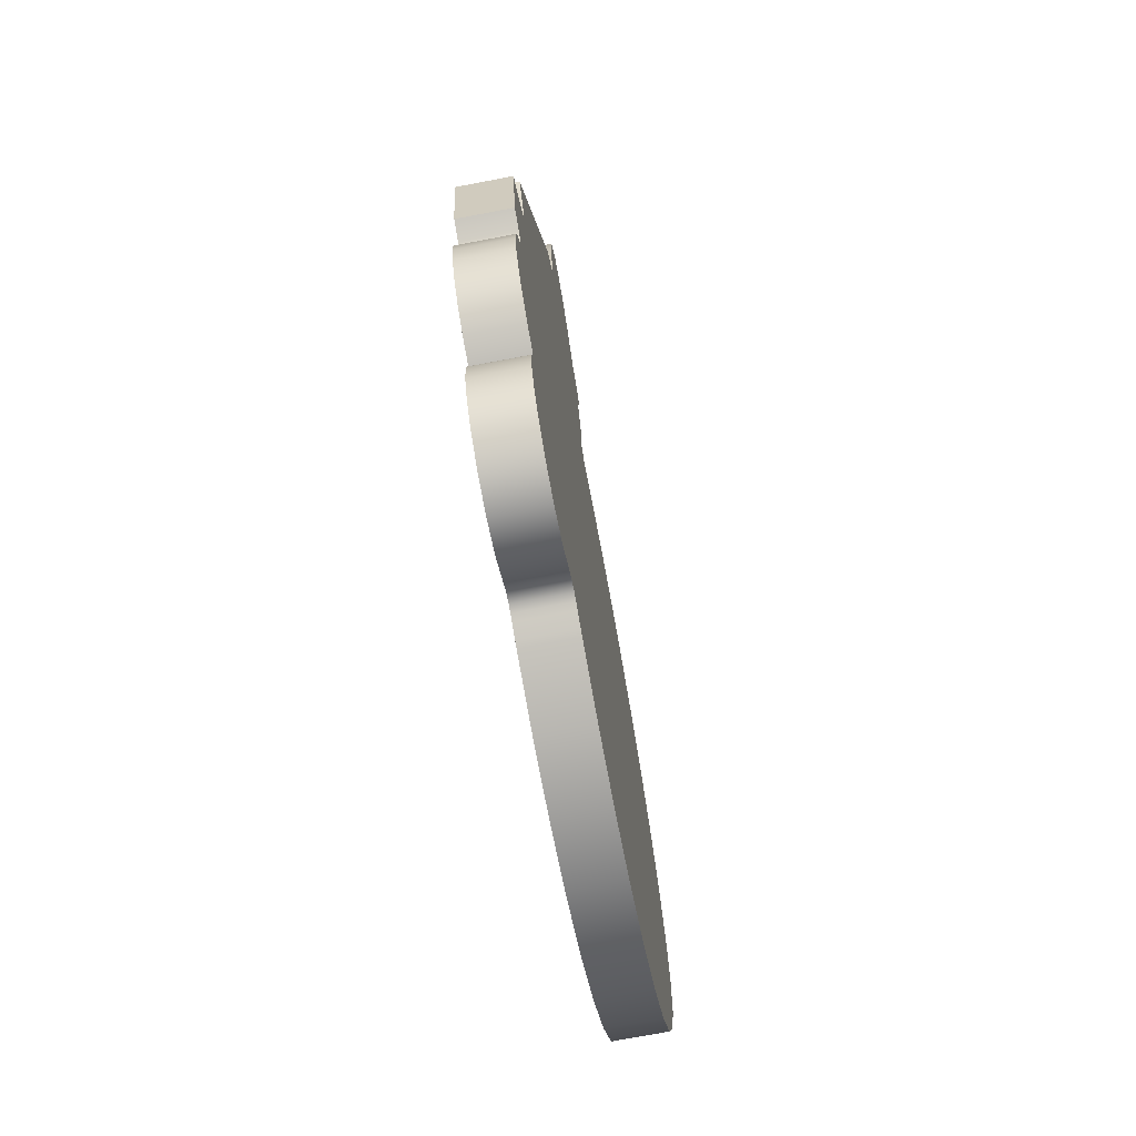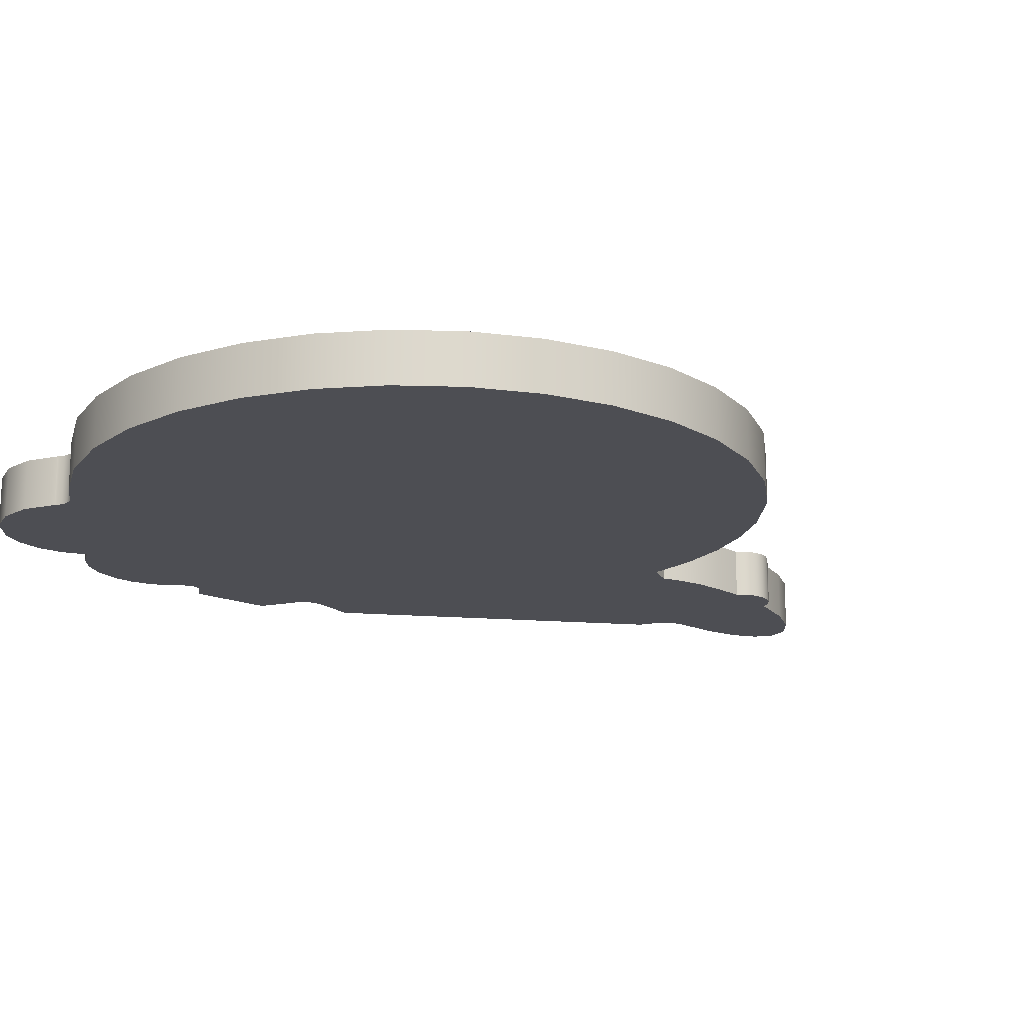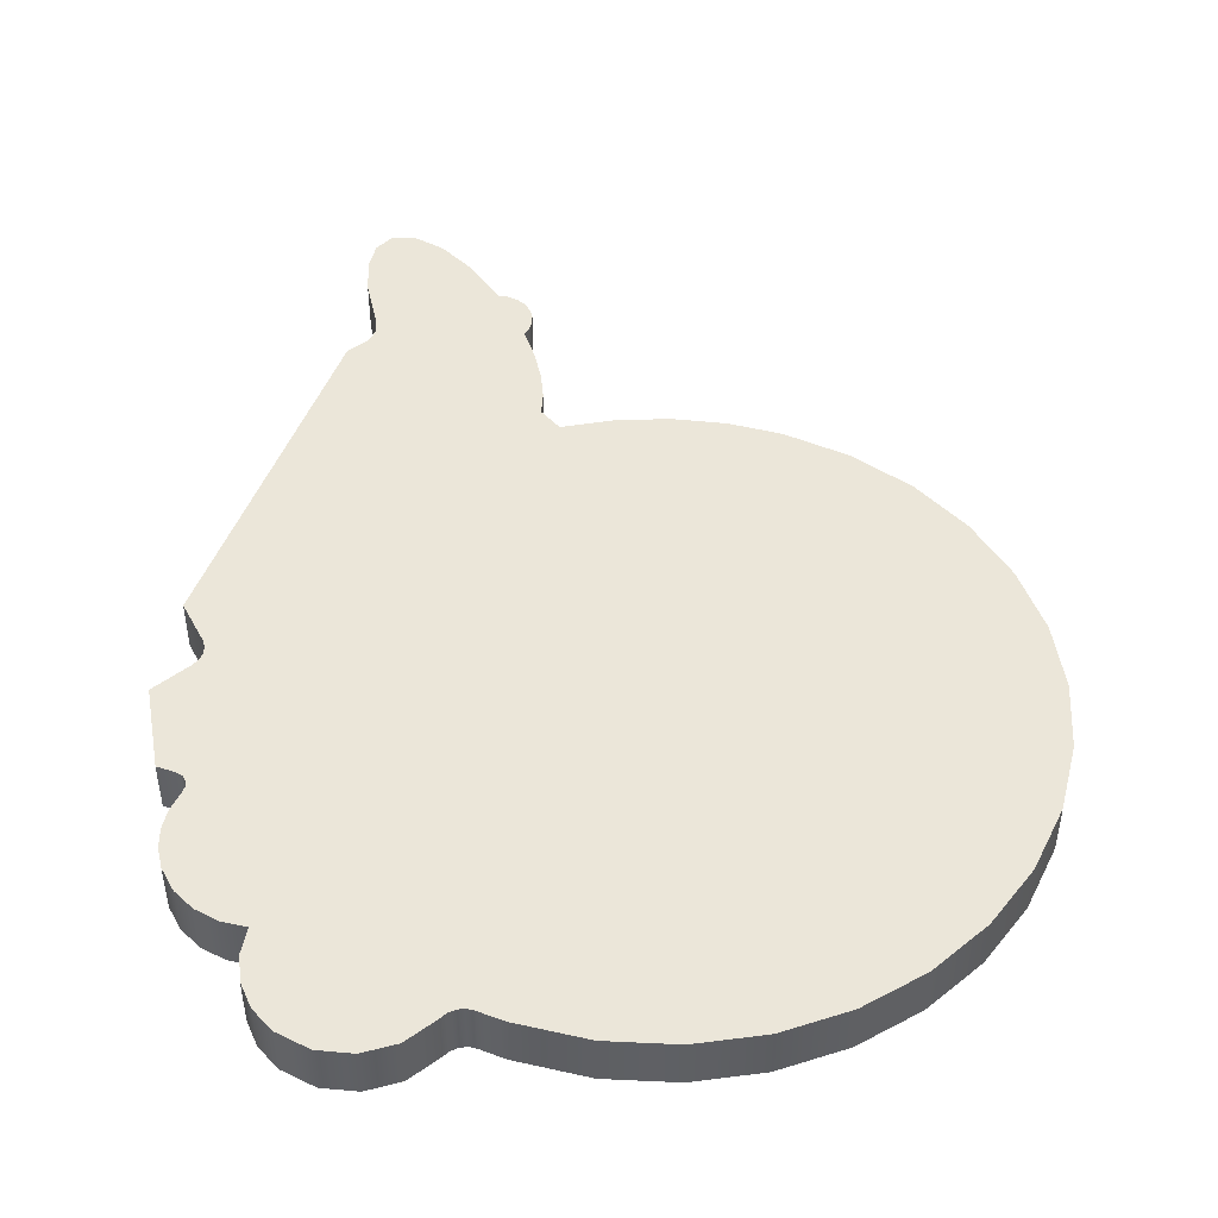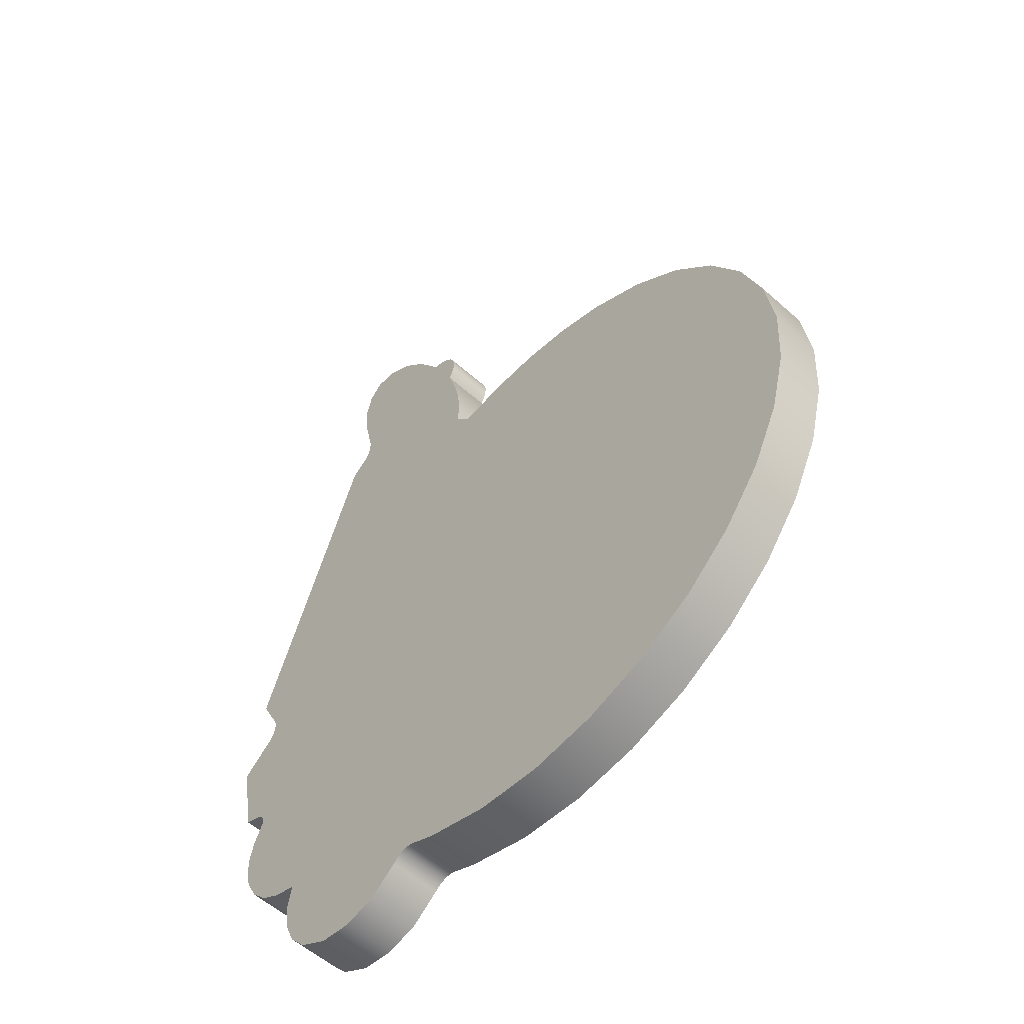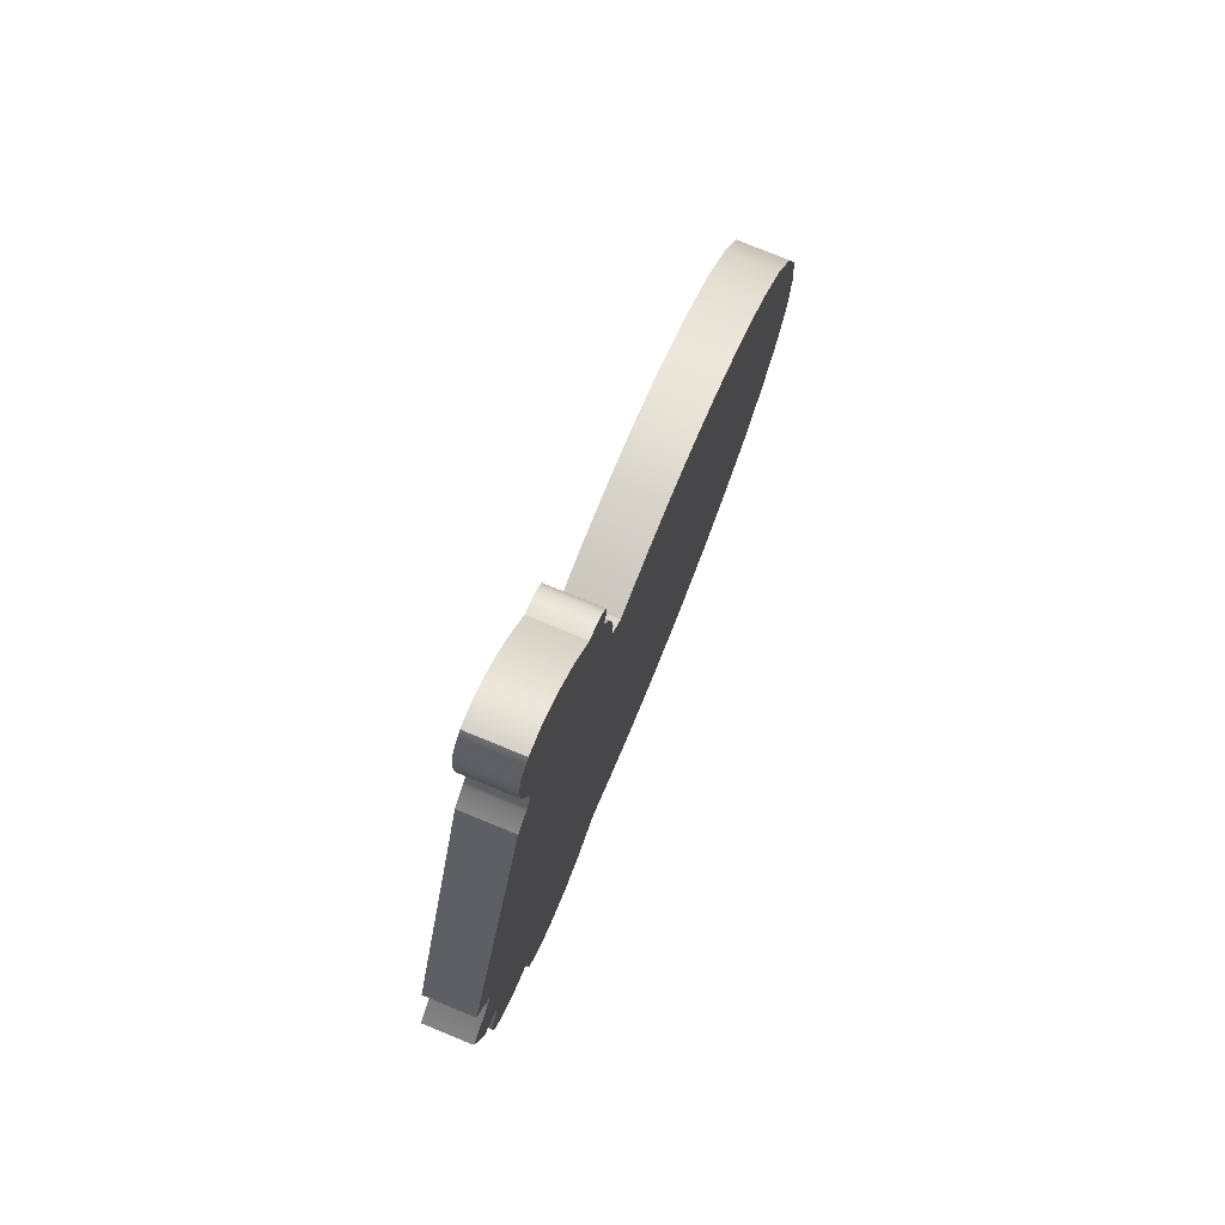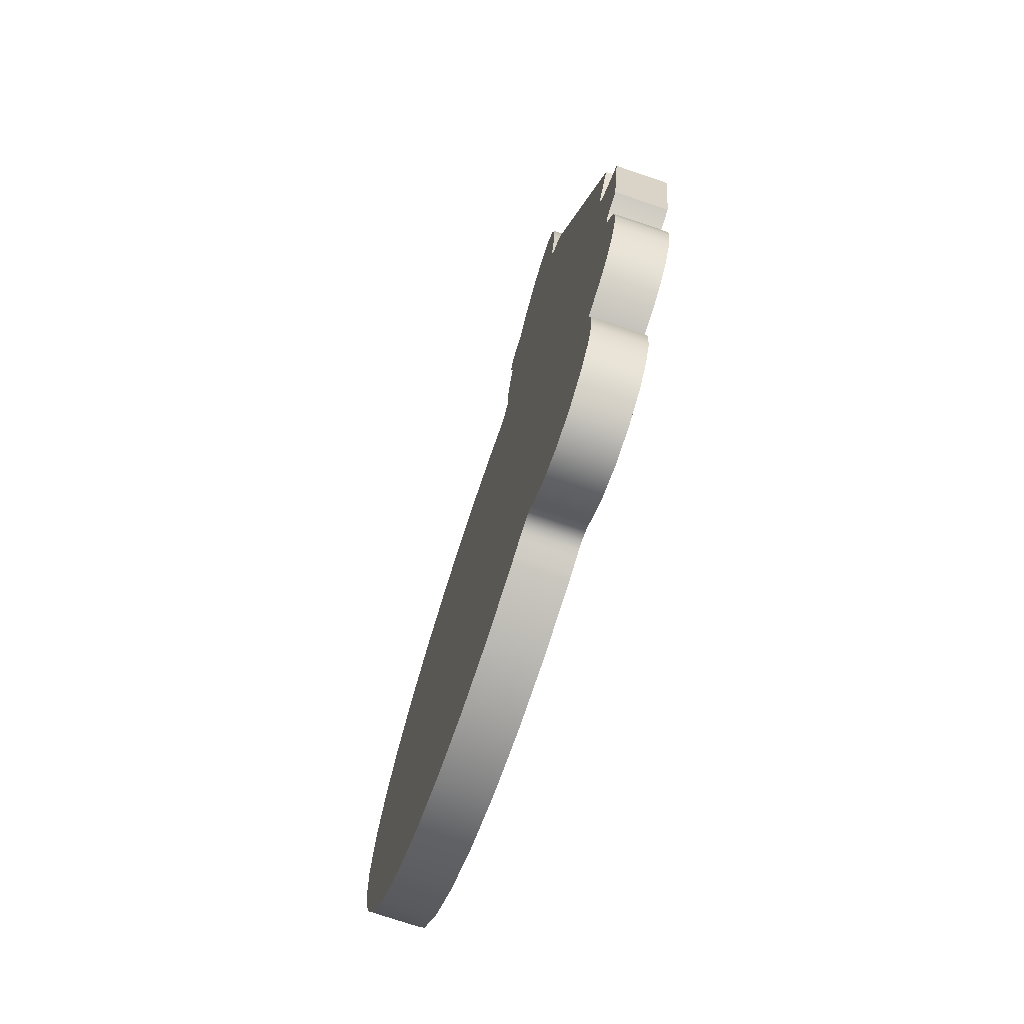
<metadata>
{"format":"obj","ext":"obj","renderer":"f3d","projection":"perspective","resolution":1024,"background":"white","views":[{"elev":-73.4,"azim":100.7,"up":"+Z"},{"elev":-17.4,"azim":-119.0,"up":"+Y"},{"elev":46.8,"azim":179.9,"up":"+Y"},{"elev":-55.3,"azim":-133.3,"up":"+Z"},{"elev":77.5,"azim":112.3,"up":"+Z"},{"elev":-74.6,"azim":71.3,"up":"+Z"}]}
</metadata>
<code>
v 0.413 0.153 2.572
v 0.4375 0.153 2.53
v 0.4375 -0.1396 2.53
v 0.413 -0.1396 2.572
v 0.3994 0.153 2.619
v 0.3994 -0.1396 2.619
v 0.3976 0.153 2.668
v 0.3976 -0.1396 2.668
v 0.4088 0.153 2.718
v 0.4088 -0.1396 2.718
v 0.4378 0.153 2.771
v 0.4378 -0.1396 2.771
v 0.4797 0.153 2.811
v 0.4797 -0.1396 2.811
v 0.5308 0.153 2.838
v 0.5308 -0.1396 2.838
v 0.5879 0.153 2.849
v 0.5879 -0.1396 2.849
v 0.7481 0.153 3.088
v 0.7481 -0.1396 3.088
v 0.9148 0.153 3.26
v 0.9148 -0.1396 3.26
v 1.073 0.153 3.353
v 1.073 -0.1396 3.353
v 1.207 0.153 3.35
v 1.207 -0.1396 3.35
v 1.288 0.153 3.264
v 1.288 -0.1396 3.264
v 1.324 0.153 3.114
v 1.324 -0.1396 3.114
v 1.315 0.153 2.913
v 1.315 -0.1396 2.913
v 1.263 0.153 2.678
v 1.263 -0.1396 2.678
v 1.251 0.153 2.617
v 1.251 -0.1396 2.617
v 1.251 0.153 2.558
v 1.251 -0.1396 2.558
v 1.267 0.153 2.507
v 1.267 -0.1396 2.507
v 1.299 0.153 2.467
v 1.299 -0.1396 2.467
v 1.396 0.153 2.39
v 1.396 -0.1396 2.39
v 2.086 0.153 0.493
v 2.086 -0.1396 0.493
v 1.968 0.153 0.2647
v 1.968 -0.1396 0.2647
v 1.954 0.153 0.2209
v 1.954 -0.1396 0.2209
v 1.955 0.153 0.1761
v 1.955 -0.1396 0.1761
v 1.971 0.153 0.1342
v 1.971 -0.1396 0.1342
v 2.001 0.153 0.0992
v 2.001 -0.1396 0.0992
v 2.193 0.153 -0.0621
v 2.193 -0.1396 -0.0621
v 2.108 0.153 -0.5416
v 2.108 -0.1396 -0.5416
v 2.004 0.153 -0.5796
v 2.004 -0.1396 -0.5796
v 1.975 0.153 -0.599
v 1.975 -0.1396 -0.599
v 1.958 0.153 -0.6291
v 1.958 -0.1396 -0.6291
v 1.955 0.153 -0.6647
v 1.955 -0.1396 -0.6647
v 1.968 0.153 -0.7007
v 1.968 -0.1396 -0.7007
v 2.016 0.153 -0.8021
v 2.016 -0.1396 -0.8021
v 2.041 0.153 -0.9121
v 2.041 -0.1396 -0.9121
v 2.041 0.153 -1.027
v 2.041 -0.1396 -1.027
v 2.014 0.153 -1.142
v 2.014 -0.1396 -1.142
v 1.945 0.153 -1.271
v 1.945 -0.1396 -1.271
v 1.845 0.153 -1.371
v 1.845 -0.1396 -1.371
v 1.724 0.153 -1.44
v 1.724 -0.1396 -1.44
v 1.587 0.153 -1.474
v 1.587 -0.1396 -1.474
v 1.616 0.153 -1.622
v 1.616 -0.1396 -1.622
v 1.599 0.153 -1.771
v 1.599 -0.1396 -1.771
v 1.539 0.153 -1.91
v 1.539 -0.1396 -1.91
v 1.435 0.153 -2.028
v 1.435 -0.1396 -2.028
v 1.258 0.153 -2.125
v 1.258 -0.1396 -2.125
v 1.065 0.153 -2.145
v 1.065 -0.1396 -2.145
v 0.8773 0.153 -2.092
v 0.8773 -0.1396 -2.092
v 0.7197 0.153 -1.966
v 0.7197 -0.1396 -1.966
v 0.719 0.153 -1.965
v 0.719 -0.1396 -1.965
v 0.6854 0.153 -1.935
v 0.6854 -0.1396 -1.935
v 0.6459 0.153 -1.917
v 0.6459 -0.1396 -1.917
v 0.6041 0.153 -1.913
v 0.6041 -0.1396 -1.913
v 0.5631 0.153 -1.923
v 0.5631 -0.1396 -1.923
v 0.527 0.153 -1.94
v 0.527 -0.1396 -1.94
v 0.4905 0.153 -1.955
v 0.4905 -0.1396 -1.955
v 0.4534 0.153 -1.97
v 0.4534 -0.1396 -1.97
v 0.4161 0.153 -1.984
v 0.4161 -0.1396 -1.984
v 0.0392 0.153 -2.08
v 0.0392 -0.1396 -2.08
v -0.3456 0.153 -2.101
v -0.3456 -0.1396 -2.101
v -0.7272 0.153 -2.047
v -0.7272 -0.1396 -2.047
v -1.094 0.153 -1.918
v -1.094 -0.1396 -1.918
v -1.429 0.153 -1.72
v -1.429 -0.1396 -1.72
v -1.716 0.153 -1.462
v -1.716 -0.1396 -1.462
v -1.947 0.153 -1.154
v -1.947 -0.1396 -1.154
v -2.115 0.153 -0.8036
v -2.115 -0.1396 -0.8036
v -2.212 0.153 -0.4267
v -2.212 -0.1396 -0.4267
v -2.233 0.153 -0.0419
v -2.233 -0.1396 -0.0419
v -2.178 0.153 0.3397
v -2.178 -0.1396 0.3397
v -2.05 0.153 0.7066
v -2.05 -0.1396 0.7066
v -1.851 0.153 1.041
v -1.851 -0.1396 1.041
v -1.594 0.153 1.328
v -1.594 -0.1396 1.328
v -1.286 0.153 1.56
v -1.286 -0.1396 1.56
v -0.935 0.153 1.728
v -0.935 -0.1396 1.728
v -0.646 0.153 1.809
v -0.646 -0.1396 1.809
v -0.3508 0.153 1.845
v -0.3508 -0.1396 1.845
v -0.0546 0.153 1.836
v -0.0546 -0.1396 1.836
v 0.2376 0.153 1.782
v 0.2376 -0.1396 1.782
v 0.3374 0.153 1.901
v 0.3374 -0.1396 1.901
v 0.3285 0.153 2.03
v 0.3285 -0.1396 2.03
v 0.3425 0.153 2.181
v 0.3425 -0.1396 2.181
v 0.3789 0.153 2.349
v 0.3789 -0.1396 2.349
v 0.0093 -0.1396 0.0141
v 0.0093 0.153 0.0141
v 1.367 -0.1396 1.653
v 1.367 0.153 1.653
v 0.6584 -0.1396 2.29
v 0.6584 0.153 2.29
v 1.082 -0.1396 2.989
v 0.5505 -0.1396 2.679
v 0.5505 0.153 2.679
v 1.082 0.153 2.989
o mirage
g mirage
f 1 2 3
f 3 4 1
f 5 1 4
f 4 6 5
f 7 5 6
f 6 8 7
f 9 7 8
f 8 10 9
f 11 9 10
f 10 12 11
f 13 11 12
f 12 14 13
f 15 13 14
f 14 16 15
f 17 15 16
f 16 18 17
f 19 17 18
f 18 20 19
f 21 19 20
f 20 22 21
f 23 21 22
f 22 24 23
f 25 23 24
f 24 26 25
f 27 25 26
f 26 28 27
f 29 27 28
f 28 30 29
f 31 29 30
f 30 32 31
f 33 31 32
f 32 34 33
f 35 33 34
f 34 36 35
f 37 35 36
f 36 38 37
f 39 37 38
f 38 40 39
f 41 39 40
f 40 42 41
f 43 41 42
f 42 44 43
f 45 43 44
f 44 46 45
f 47 45 46
f 46 48 47
f 49 47 48
f 48 50 49
f 51 49 50
f 50 52 51
f 53 51 52
f 52 54 53
f 55 53 54
f 54 56 55
f 57 55 56
f 56 58 57
f 59 57 58
f 58 60 59
f 61 59 60
f 60 62 61
f 63 61 62
f 62 64 63
f 65 63 64
f 64 66 65
f 67 65 66
f 66 68 67
f 69 67 68
f 68 70 69
f 71 69 70
f 70 72 71
f 73 71 72
f 72 74 73
f 75 73 74
f 74 76 75
f 77 75 76
f 76 78 77
f 79 77 78
f 78 80 79
f 81 79 80
f 80 82 81
f 83 81 82
f 82 84 83
f 85 83 84
f 84 86 85
f 87 85 86
f 86 88 87
f 89 87 88
f 88 90 89
f 91 89 90
f 90 92 91
f 93 91 92
f 92 94 93
f 95 93 94
f 94 96 95
f 97 95 96
f 96 98 97
f 99 97 98
f 98 100 99
f 101 99 100
f 100 102 101
f 103 101 102
f 102 104 103
f 105 103 104
f 104 106 105
f 107 105 106
f 106 108 107
f 109 107 108
f 108 110 109
f 111 109 110
f 110 112 111
f 113 111 112
f 112 114 113
f 115 113 114
f 114 116 115
f 117 115 116
f 116 118 117
f 119 117 118
f 118 120 119
f 121 119 120
f 120 122 121
f 123 121 122
f 122 124 123
f 125 123 124
f 124 126 125
f 127 125 126
f 126 128 127
f 129 127 128
f 128 130 129
f 131 129 130
f 130 132 131
f 133 131 132
f 132 134 133
f 135 133 134
f 134 136 135
f 137 135 136
f 136 138 137
f 139 137 138
f 138 140 139
f 141 139 140
f 140 142 141
f 143 141 142
f 142 144 143
f 145 143 144
f 144 146 145
f 147 145 146
f 146 148 147
f 149 147 148
f 148 150 149
f 151 149 150
f 150 152 151
f 153 151 152
f 152 154 153
f 155 153 154
f 154 156 155
f 157 155 156
f 156 158 157
f 159 157 158
f 158 160 159
f 161 159 160
f 160 162 161
f 163 161 162
f 162 164 163
f 165 163 164
f 164 166 165
f 167 165 166
f 166 168 167
f 2 167 168
f 168 3 2
f 50 48 169
f 48 162 169
f 162 160 169
f 160 158 169
f 158 156 169
f 156 154 169
f 154 152 169
f 152 150 169
f 150 148 169
f 148 146 169
f 146 144 169
f 144 142 169
f 142 140 169
f 140 138 169
f 138 136 169
f 136 134 169
f 134 132 169
f 132 130 169
f 130 128 169
f 128 126 169
f 126 124 169
f 124 122 169
f 122 120 169
f 120 118 169
f 118 116 169
f 116 114 169
f 114 112 169
f 112 110 169
f 110 108 169
f 108 106 169
f 106 104 169
f 104 102 169
f 102 100 169
f 100 98 169
f 98 96 169
f 96 94 169
f 94 92 169
f 92 90 169
f 90 88 169
f 88 86 169
f 86 84 169
f 84 82 169
f 82 80 169
f 80 78 169
f 78 76 169
f 76 74 169
f 74 72 169
f 72 70 169
f 70 68 169
f 68 66 169
f 66 64 169
f 64 62 169
f 62 60 169
f 60 58 169
f 58 56 169
f 56 54 169
f 54 52 169
f 52 50 169
f 47 49 170
f 49 51 170
f 51 53 170
f 53 55 170
f 55 57 170
f 57 59 170
f 59 61 170
f 61 63 170
f 63 65 170
f 65 67 170
f 67 69 170
f 69 71 170
f 71 73 170
f 73 75 170
f 75 77 170
f 77 79 170
f 79 81 170
f 81 83 170
f 83 85 170
f 85 87 170
f 87 89 170
f 89 91 170
f 91 93 170
f 93 95 170
f 95 97 170
f 97 99 170
f 99 101 170
f 101 103 170
f 103 105 170
f 105 107 170
f 107 109 170
f 109 111 170
f 111 113 170
f 113 115 170
f 115 117 170
f 117 119 170
f 119 121 170
f 121 123 170
f 123 125 170
f 125 127 170
f 127 129 170
f 129 131 170
f 131 133 170
f 133 135 170
f 135 137 170
f 137 139 170
f 139 141 170
f 141 143 170
f 143 145 170
f 145 147 170
f 147 149 170
f 149 151 170
f 151 153 170
f 153 155 170
f 155 157 170
f 157 159 170
f 159 161 170
f 161 47 170
f 48 46 171
f 46 44 171
f 44 42 171
f 42 40 171
f 40 162 171
f 162 48 171
f 161 39 172
f 39 41 172
f 41 43 172
f 43 45 172
f 45 47 172
f 47 161 172
f 40 38 173
f 38 3 173
f 3 168 173
f 168 166 173
f 166 164 173
f 164 162 173
f 162 40 173
f 161 163 174
f 163 165 174
f 165 167 174
f 167 2 174
f 2 37 174
f 37 39 174
f 39 161 174
f 38 36 175
f 36 34 175
f 34 32 175
f 32 30 175
f 30 28 175
f 28 26 175
f 26 24 175
f 24 22 175
f 22 20 175
f 20 18 175
f 18 38 175
f 38 18 176
f 18 16 176
f 16 14 176
f 14 12 176
f 12 10 176
f 10 8 176
f 8 6 176
f 6 4 176
f 4 3 176
f 3 38 176
f 2 1 177
f 1 5 177
f 5 7 177
f 7 9 177
f 9 11 177
f 11 13 177
f 13 15 177
f 15 17 177
f 17 37 177
f 37 2 177
f 17 19 178
f 19 21 178
f 21 23 178
f 23 25 178
f 25 27 178
f 27 29 178
f 29 31 178
f 31 33 178
f 33 35 178
f 35 37 178
f 37 17 178

</code>
